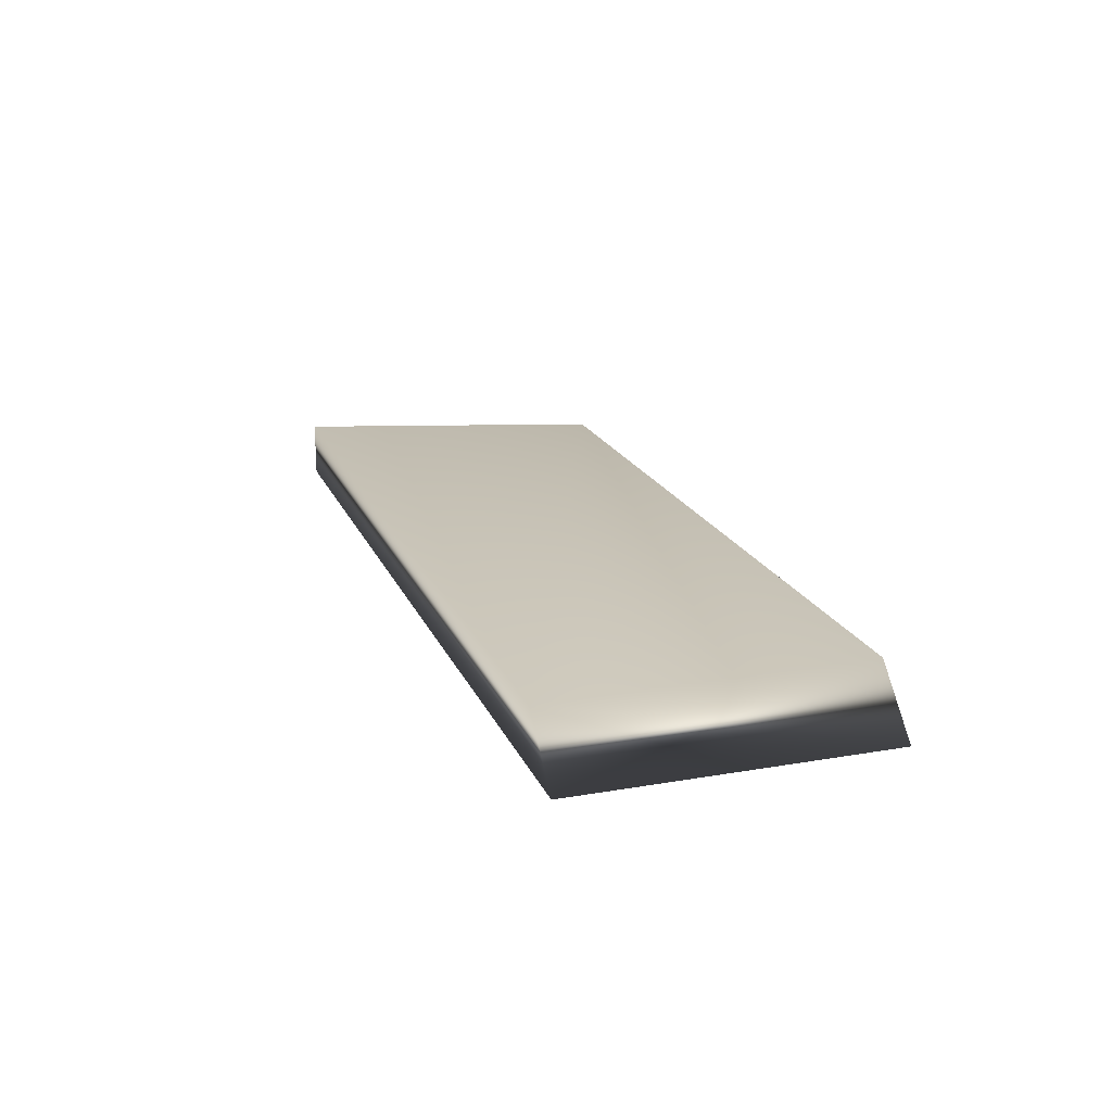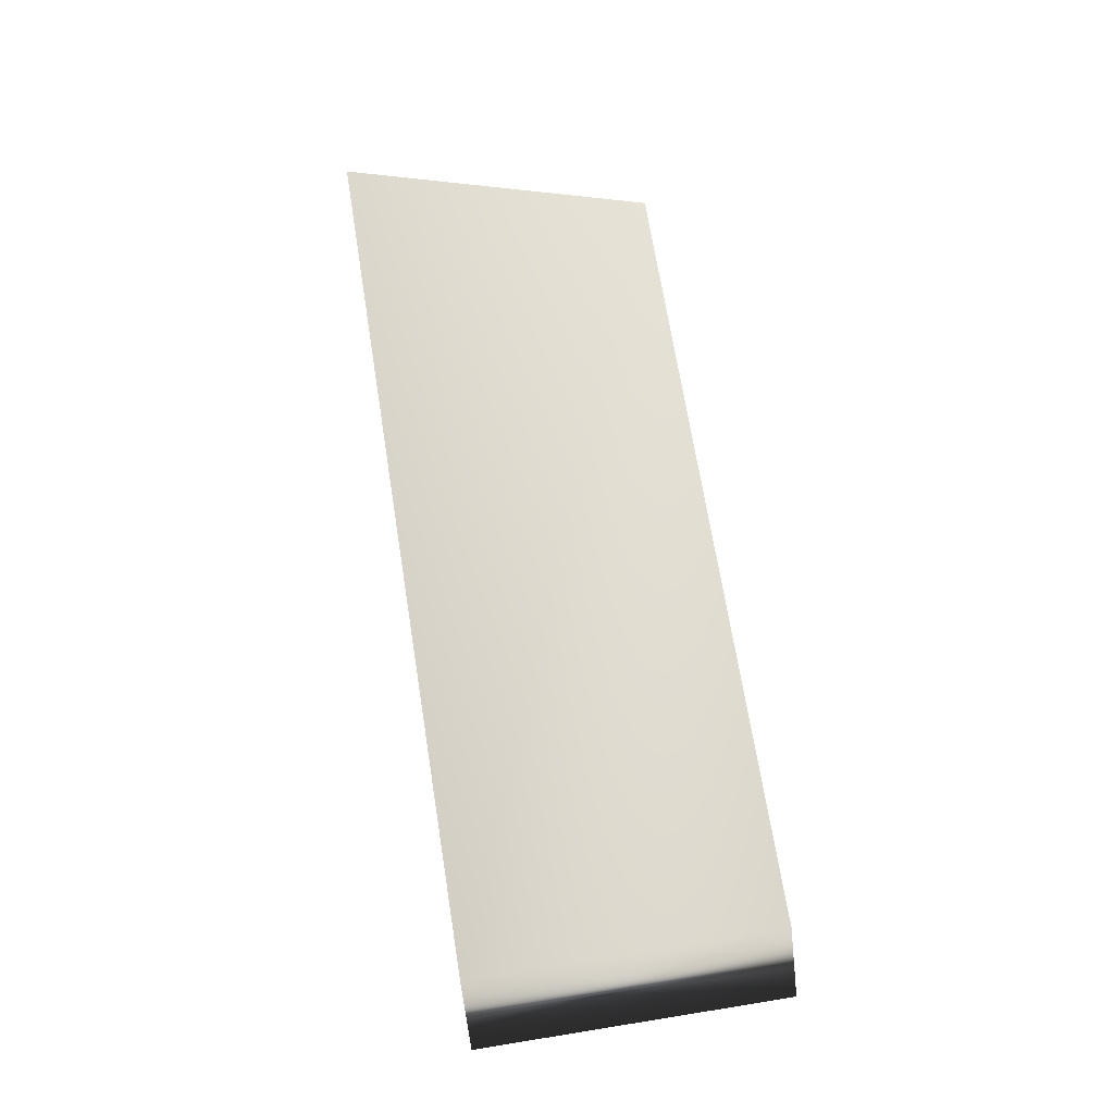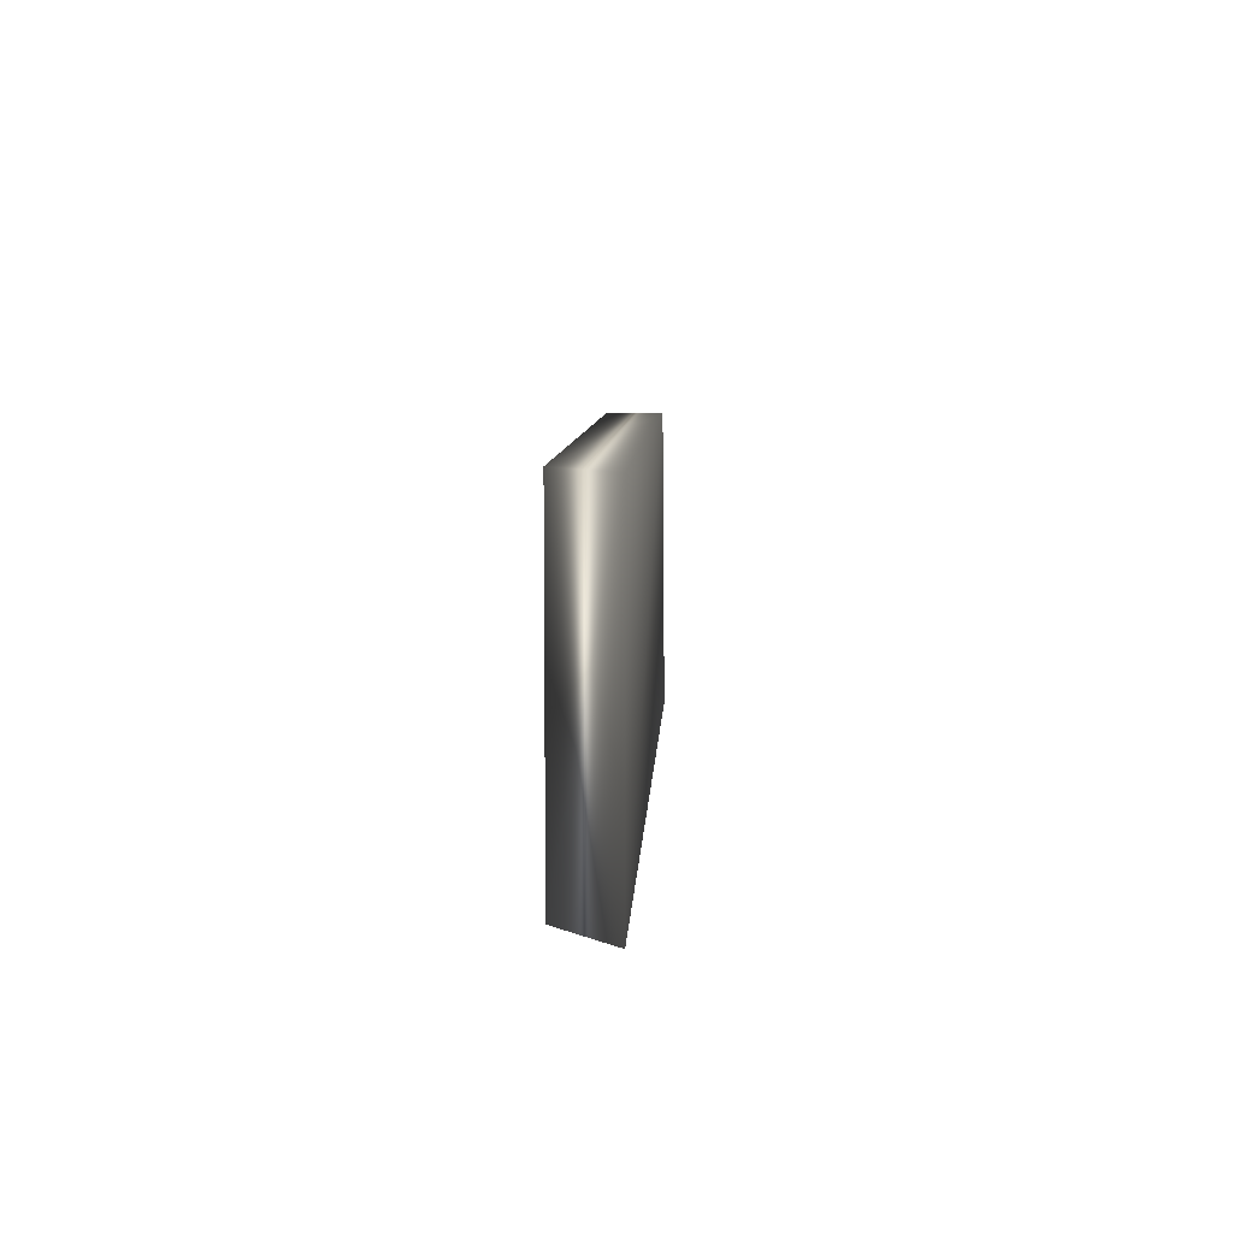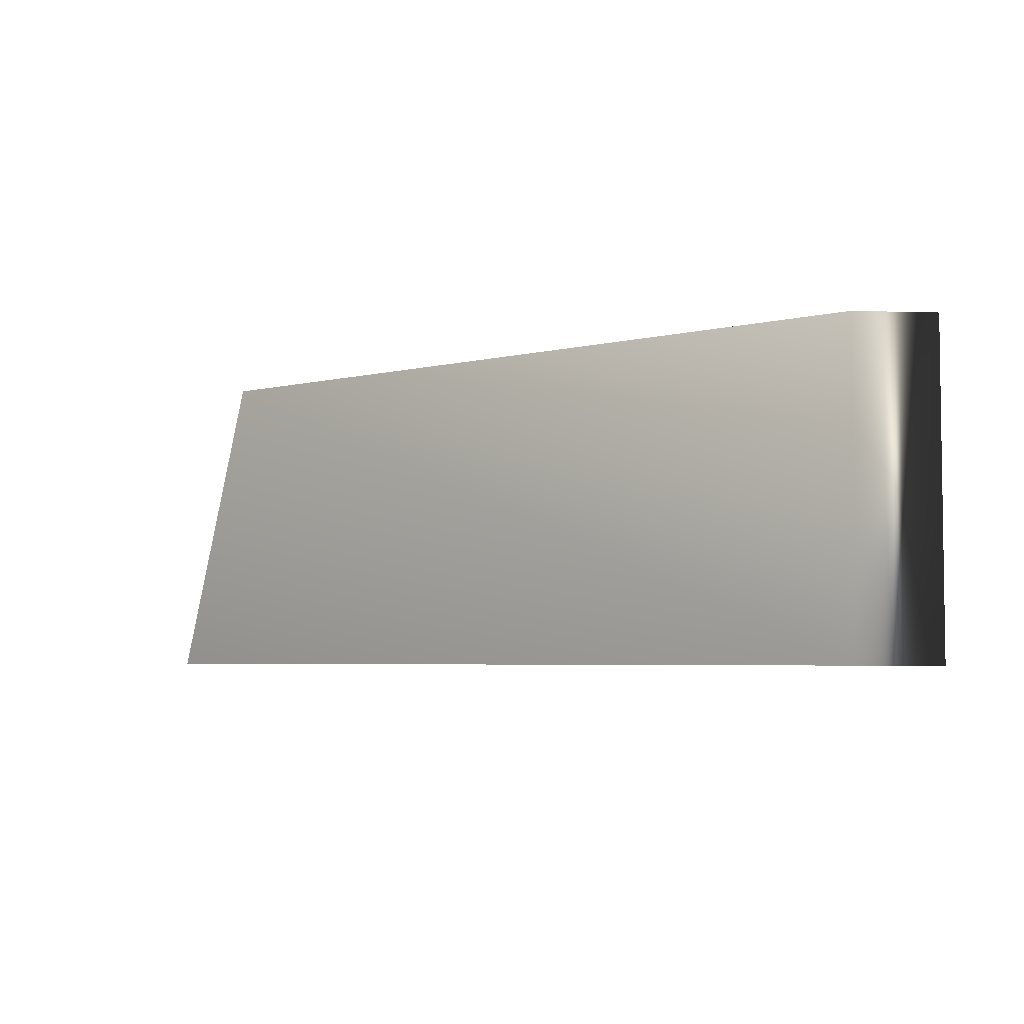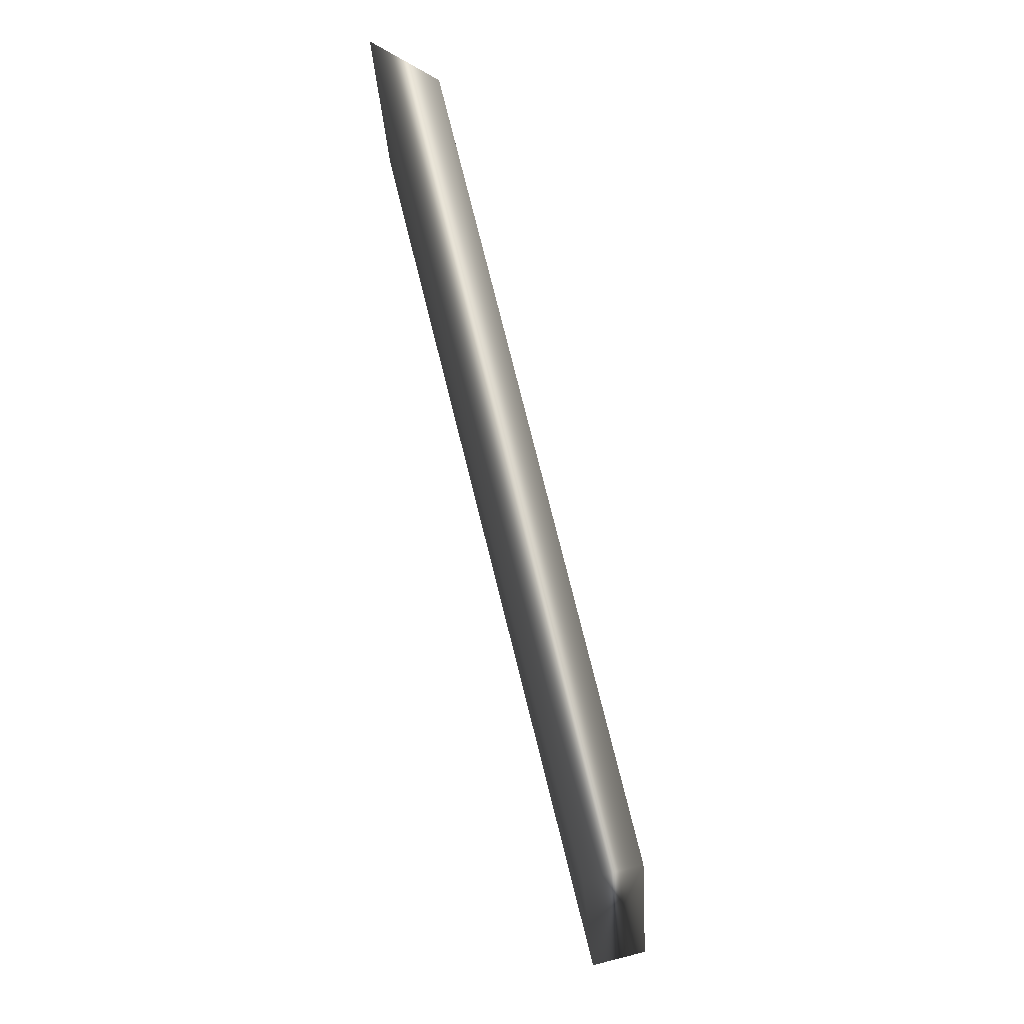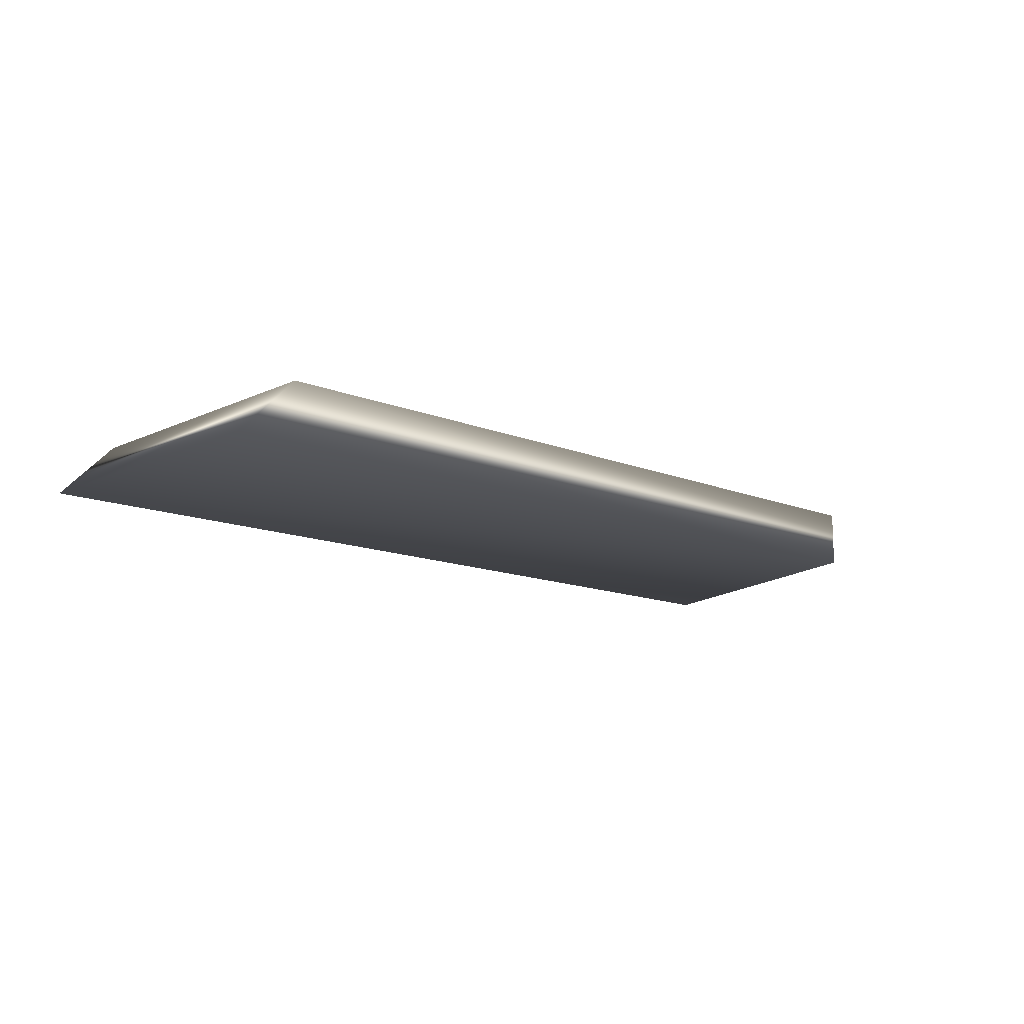
<metadata>
{"format":"obj","ext":"obj","renderer":"f3d","projection":"perspective","resolution":1024,"background":"white","views":[{"elev":19.3,"azim":71.9,"up":"+Z"},{"elev":69.7,"azim":80.9,"up":"+Z"},{"elev":7.8,"azim":92.8,"up":"+Y"},{"elev":-4.5,"azim":39.2,"up":"+Y"},{"elev":78.5,"azim":-104.1,"up":"+Y"},{"elev":-13.1,"azim":137.0,"up":"+Z"}]}
</metadata>
<code>
v -17.93 8.803 131.2
v -18.46 6.97 131.2
v -17.93 8.803 131.5
v -18.46 6.97 131.5
v -12.98 8.803 131.2
v -13.32 8.803 131.5
v -12.98 6.97 131.2
v -13.32 6.97 131.5
f 1 2 3
f 3 2 4
f 5 1 6
f 6 1 3
f 7 8 2
f 2 8 4
f 5 7 1
f 1 7 2
f 6 3 8
f 8 3 4
f 6 8 5
f 5 8 7

</code>
